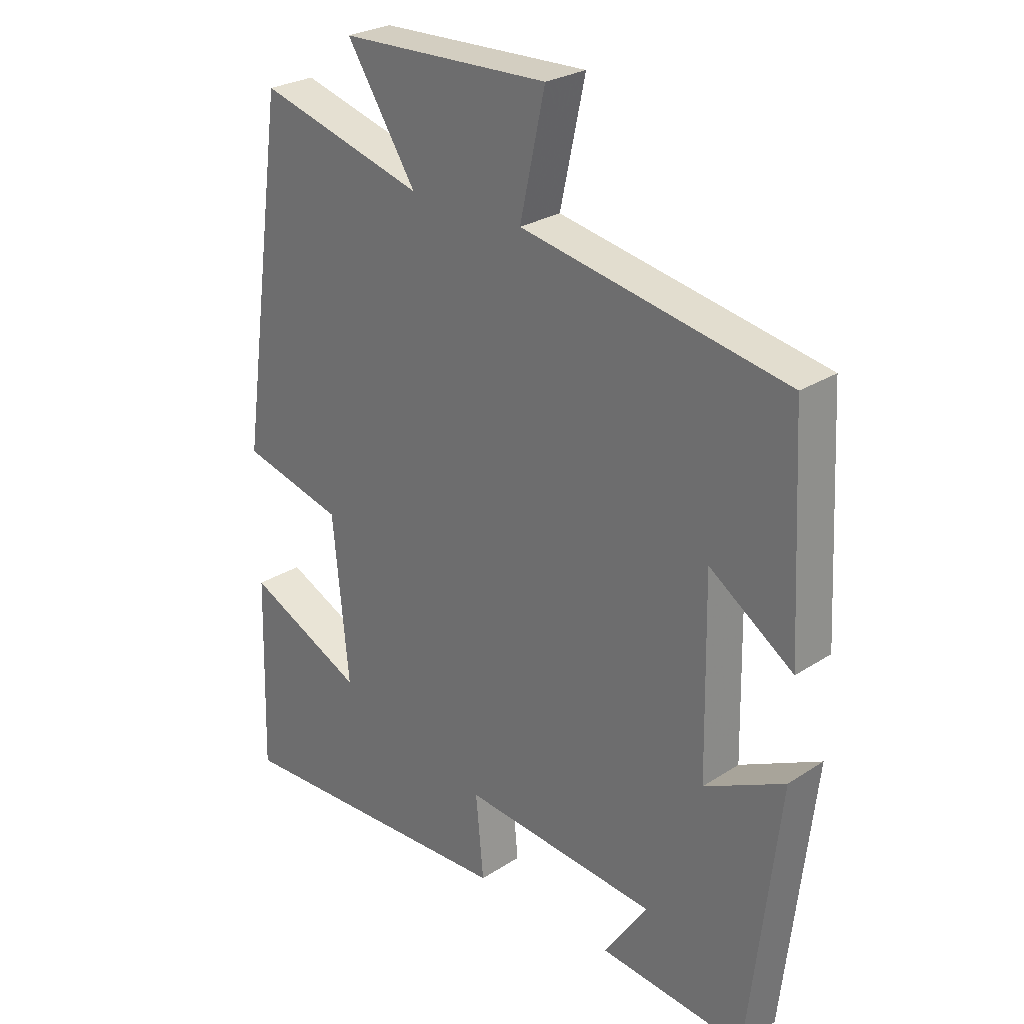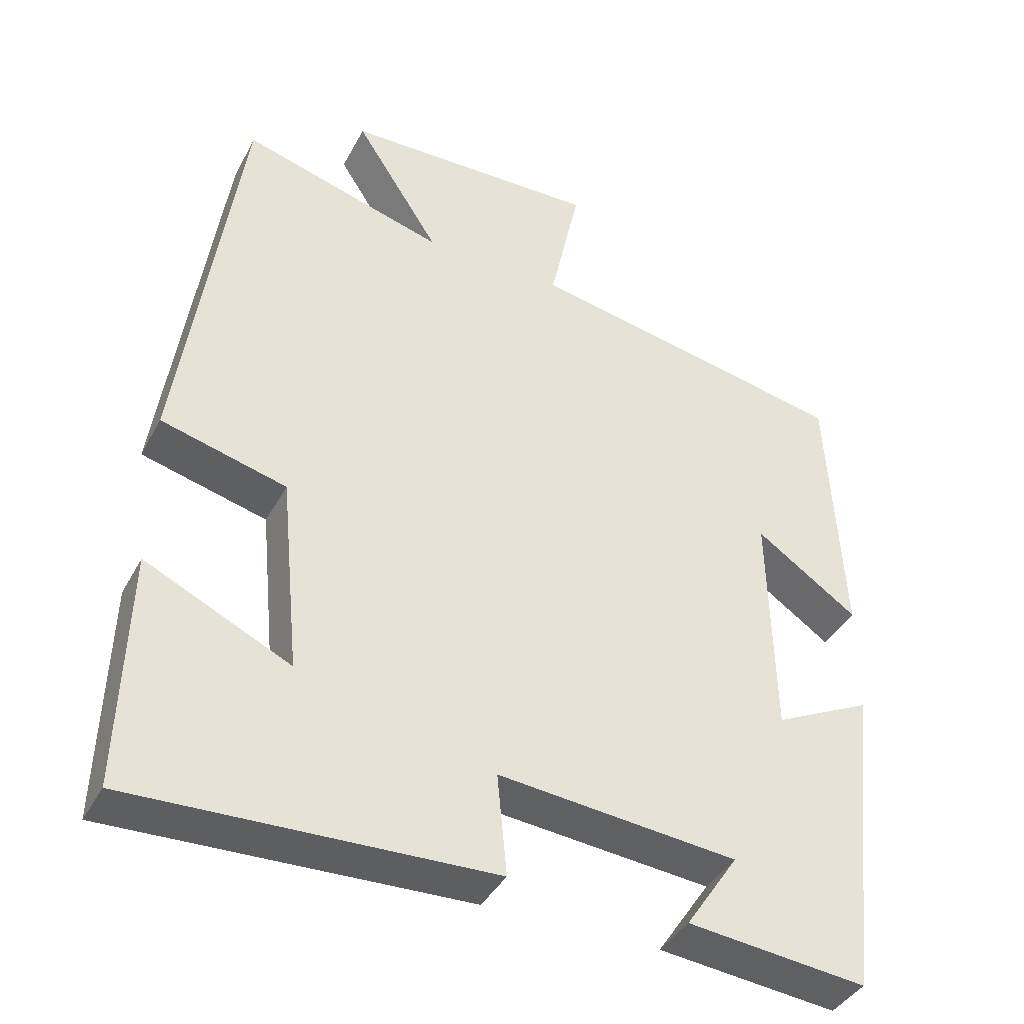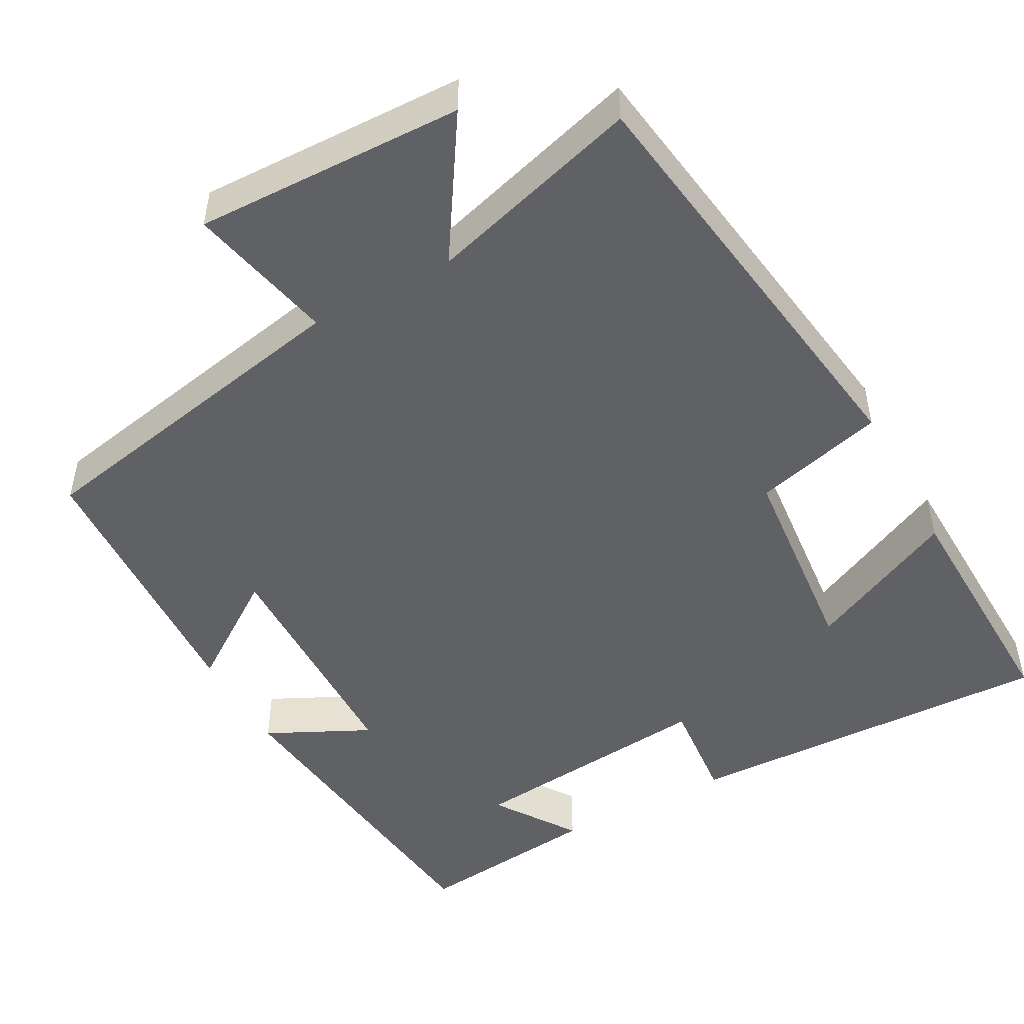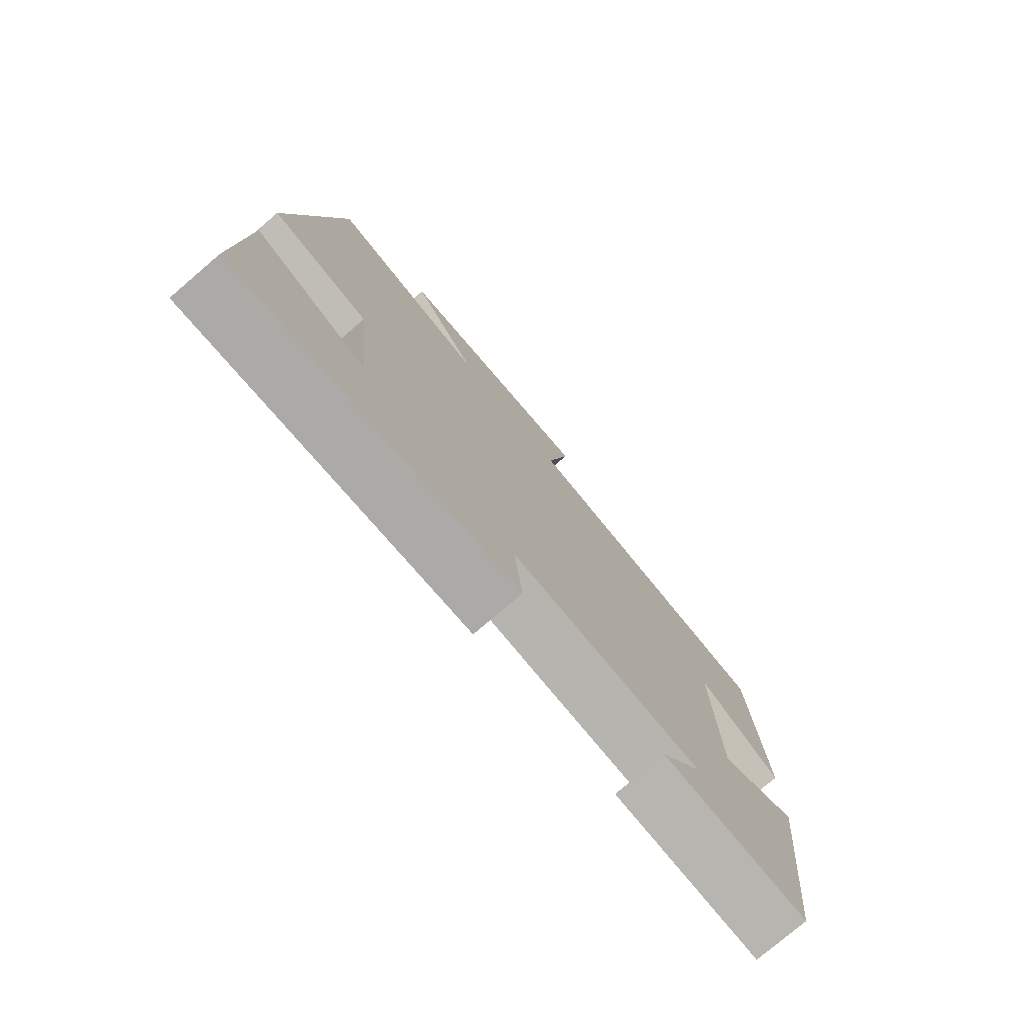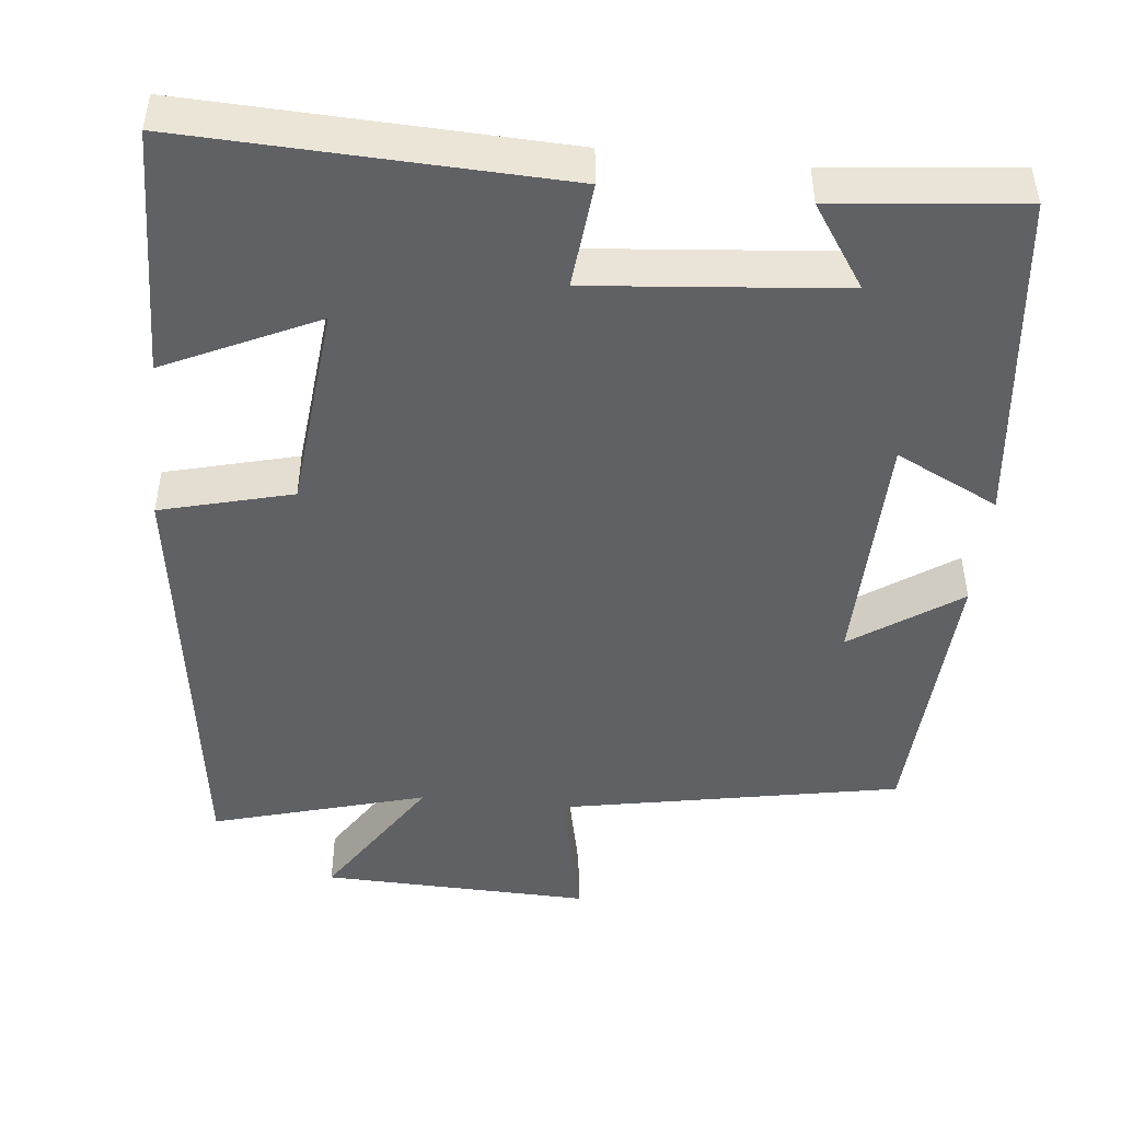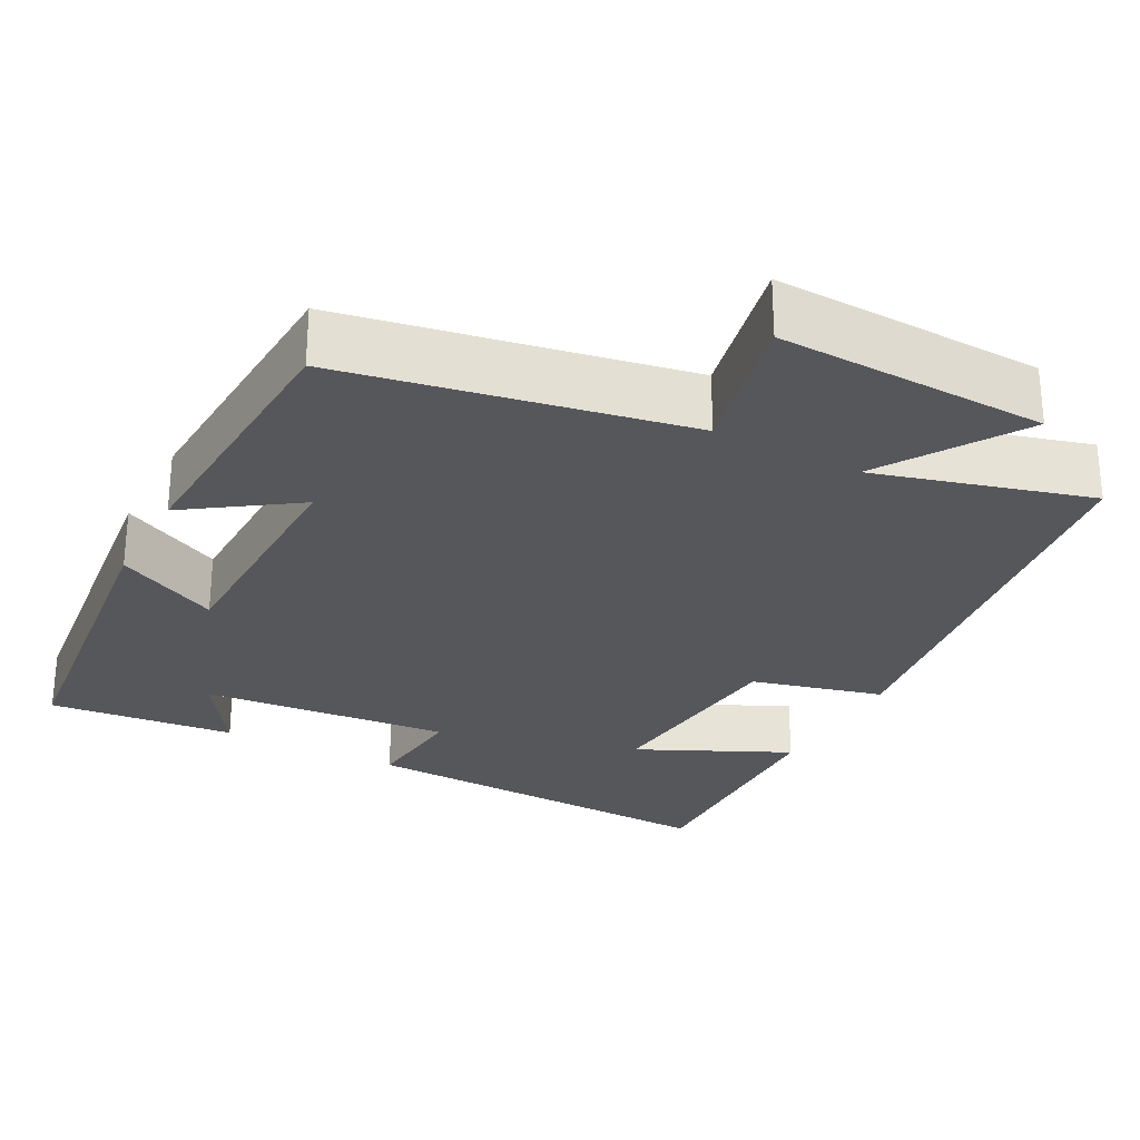
<metadata>
{"format":"obj","ext":"obj","renderer":"f3d","projection":"perspective","resolution":1024,"background":"white","views":[{"elev":26.6,"azim":-135.2,"up":"+Z"},{"elev":-40.2,"azim":154.0,"up":"+Z"},{"elev":-49.0,"azim":28.8,"up":"+Y"},{"elev":-77.4,"azim":130.5,"up":"+Z"},{"elev":-47.1,"azim":174.0,"up":"+Y"},{"elev":-27.4,"azim":-28.0,"up":"+Y"}]}
</metadata>
<code>
v -0.481 0.07 0.417
v -0.044 0.07 0.5
v -0.085 0.07 0.689
v 0.261 0.07 0.679
v 0.146 0.07 0.5
v 0.421 0.07 0.578
v 0.5 0.07 0.019
v 0.331 0.07 -0.025
v 0.305 0.07 -0.291
v 0.5 0.07 -0.199
v 0.509 0.07 -0.518
v 0.028 0.07 -0.5
v 0.041 0.07 -0.364
v -0.281 0.07 -0.394
v -0.21 0.07 -0.5
v -0.451 0.07 -0.525
v -0.5 0.07 -0.095
v -0.368 0.07 -0.16
v -0.362 0.07 0.152
v -0.5 0.07 0.057
v -0.481 0 0.417
v -0.044 0 0.5
v -0.085 0 0.689
v 0.261 0 0.679
v 0.146 0 0.5
v 0.421 0 0.578
v 0.5 0 0.019
v 0.331 0 -0.025
v 0.305 0 -0.291
v 0.5 0 -0.199
v 0.509 0 -0.518
v 0.028 0 -0.5
v 0.041 0 -0.364
v -0.281 0 -0.394
v -0.21 0 -0.5
v -0.451 0 -0.525
v -0.5 0 -0.095
v -0.368 0 -0.16
v -0.362 0 0.152
v -0.5 0 0.057
f 19 20 1 2
f 18 19 2
f 16 17 18
f 16 18 2
f 14 15 16
f 14 16 2
f 13 14 2
f 11 12 13
f 9 10 11
f 9 11 13
f 8 9 13 2
f 5 6 7 8
f 2 3 4 5
f 2 5 8
f 22 21 40 39
f 22 39 38
f 38 37 36
f 22 38 36
f 36 35 34
f 22 36 34
f 22 34 33
f 33 32 31
f 31 30 29
f 33 31 29
f 22 33 29 28
f 28 27 26 25
f 25 24 23 22
f 28 25 22
f 1 21 22 2
f 2 22 23 3
f 3 23 24 4
f 4 24 25 5
f 5 25 26 6
f 6 26 27 7
f 7 27 28 8
f 8 28 29 9
f 9 29 30 10
f 10 30 31 11
f 11 31 32 12
f 12 32 33 13
f 13 33 34 14
f 14 34 35 15
f 15 35 36 16
f 16 36 37 17
f 17 37 38 18
f 18 38 39 19
f 19 39 40 20
f 20 40 21 1

</code>
